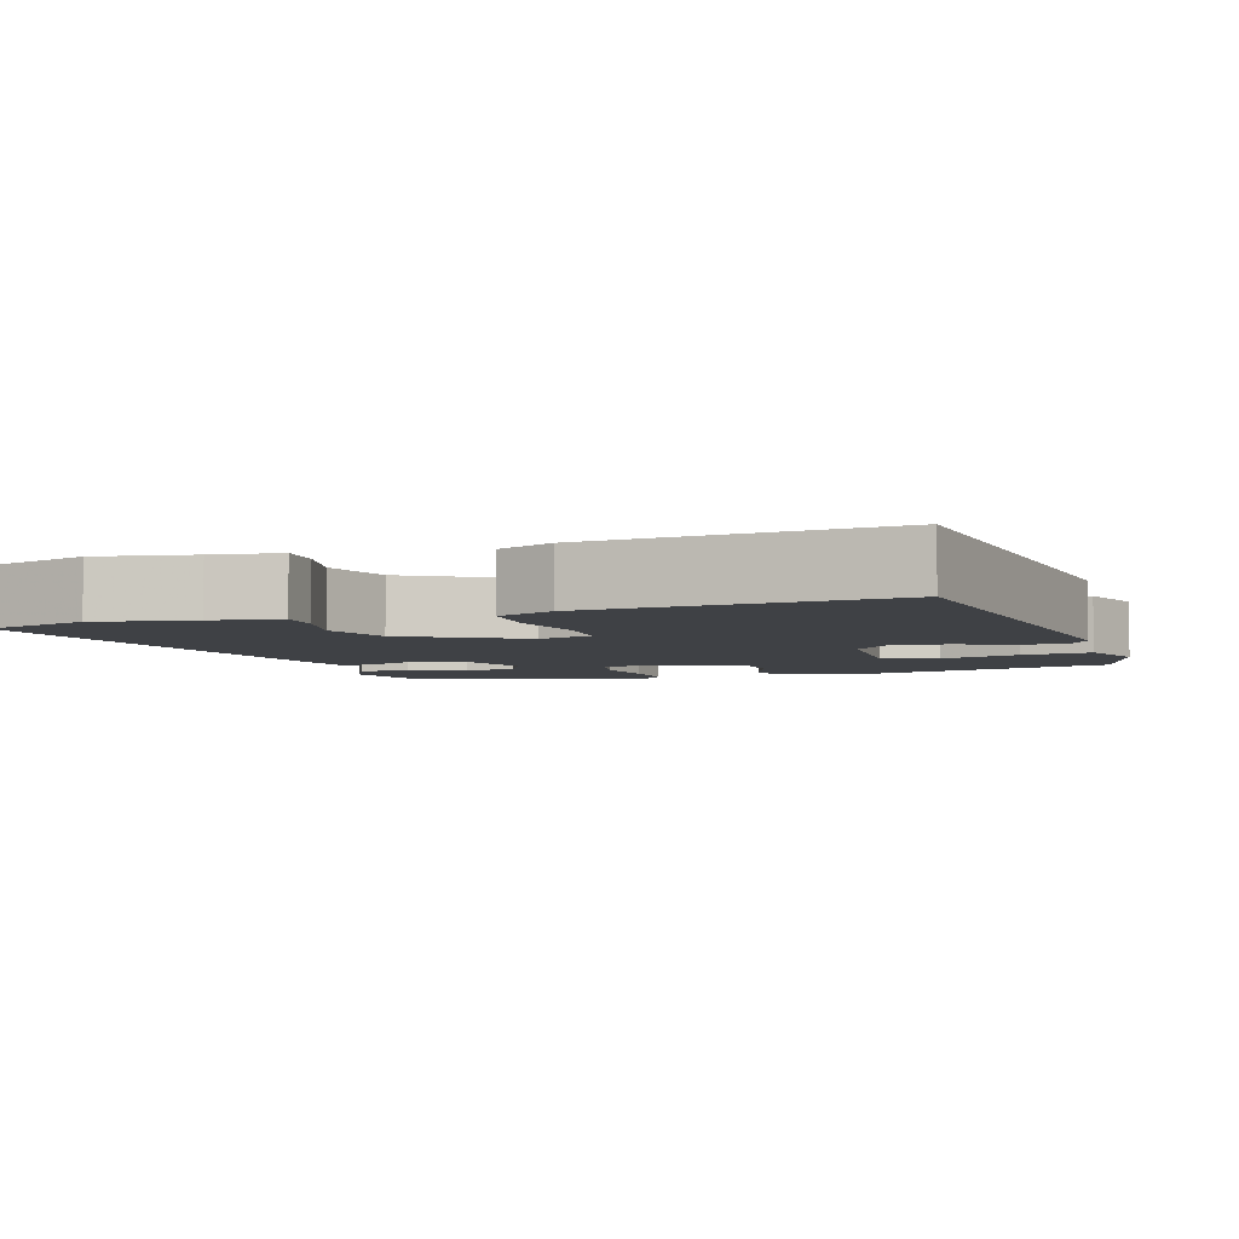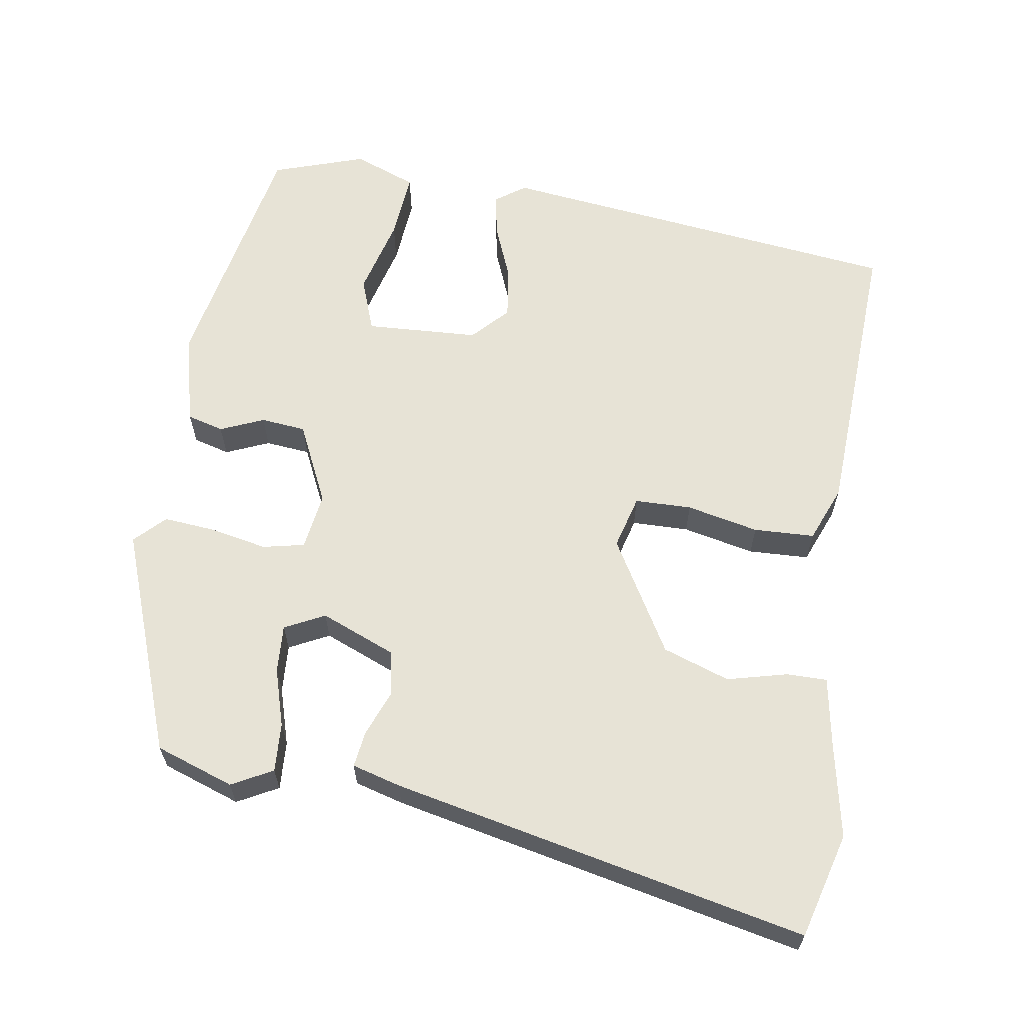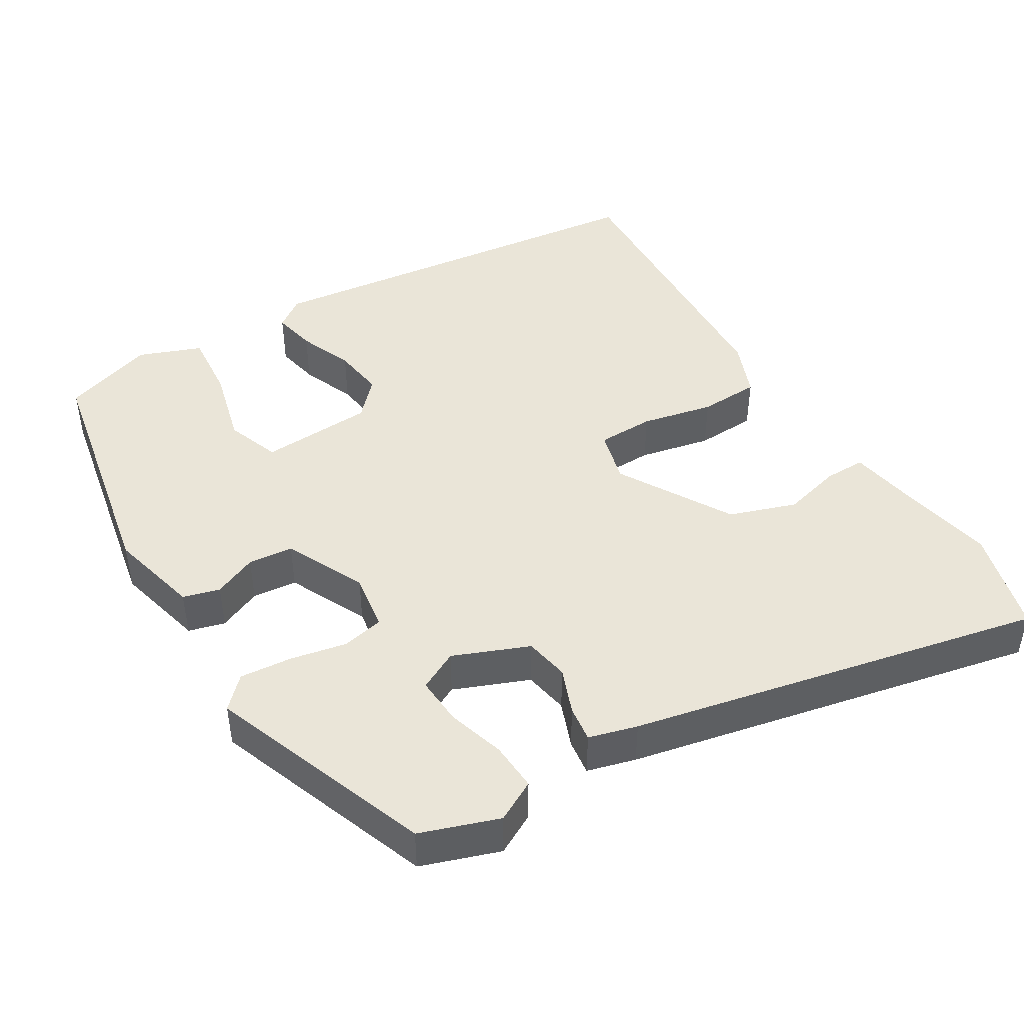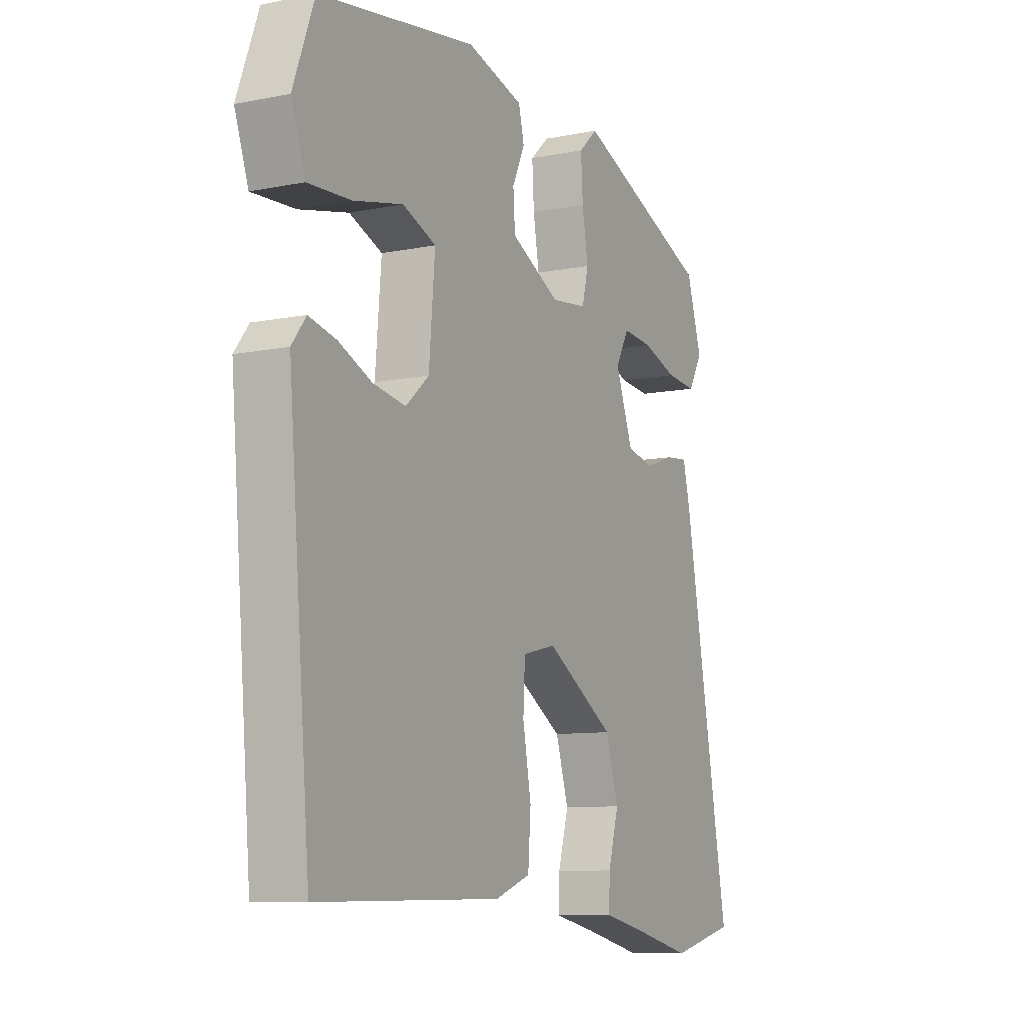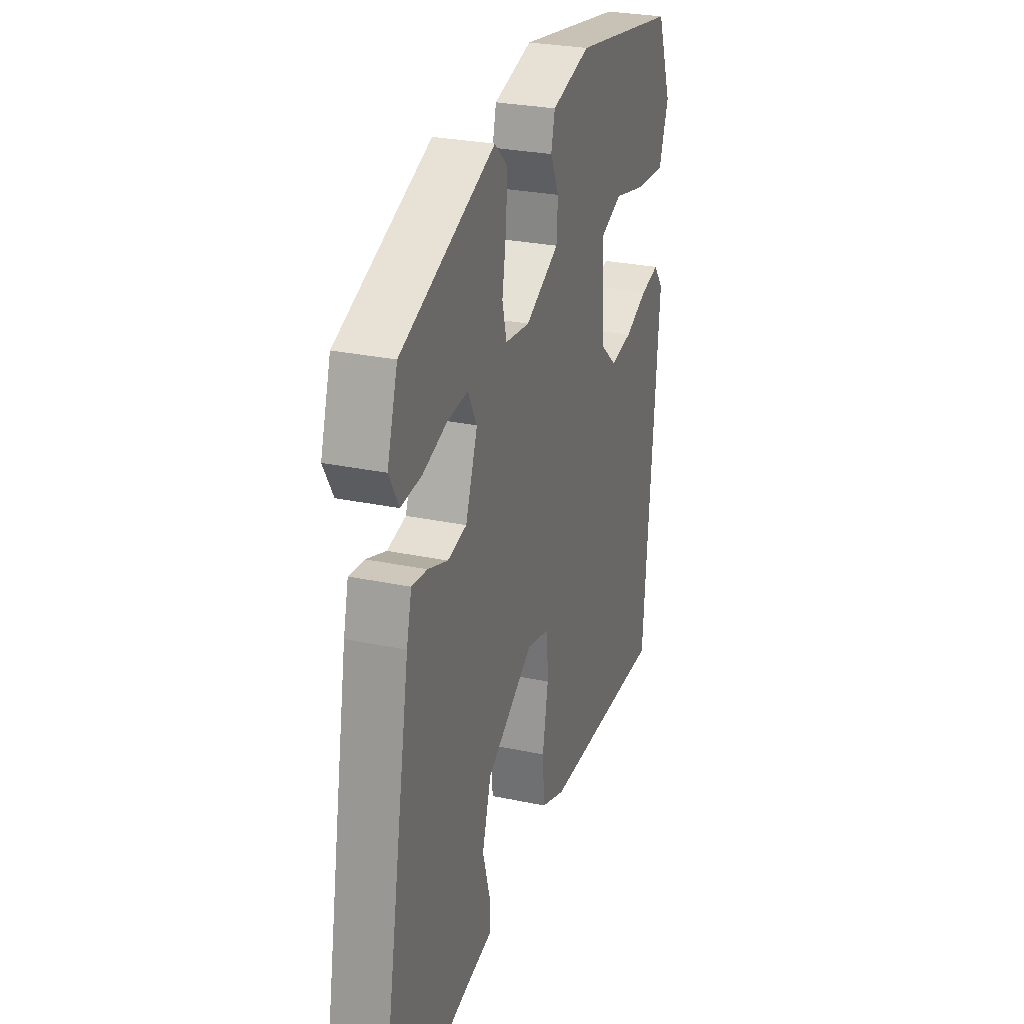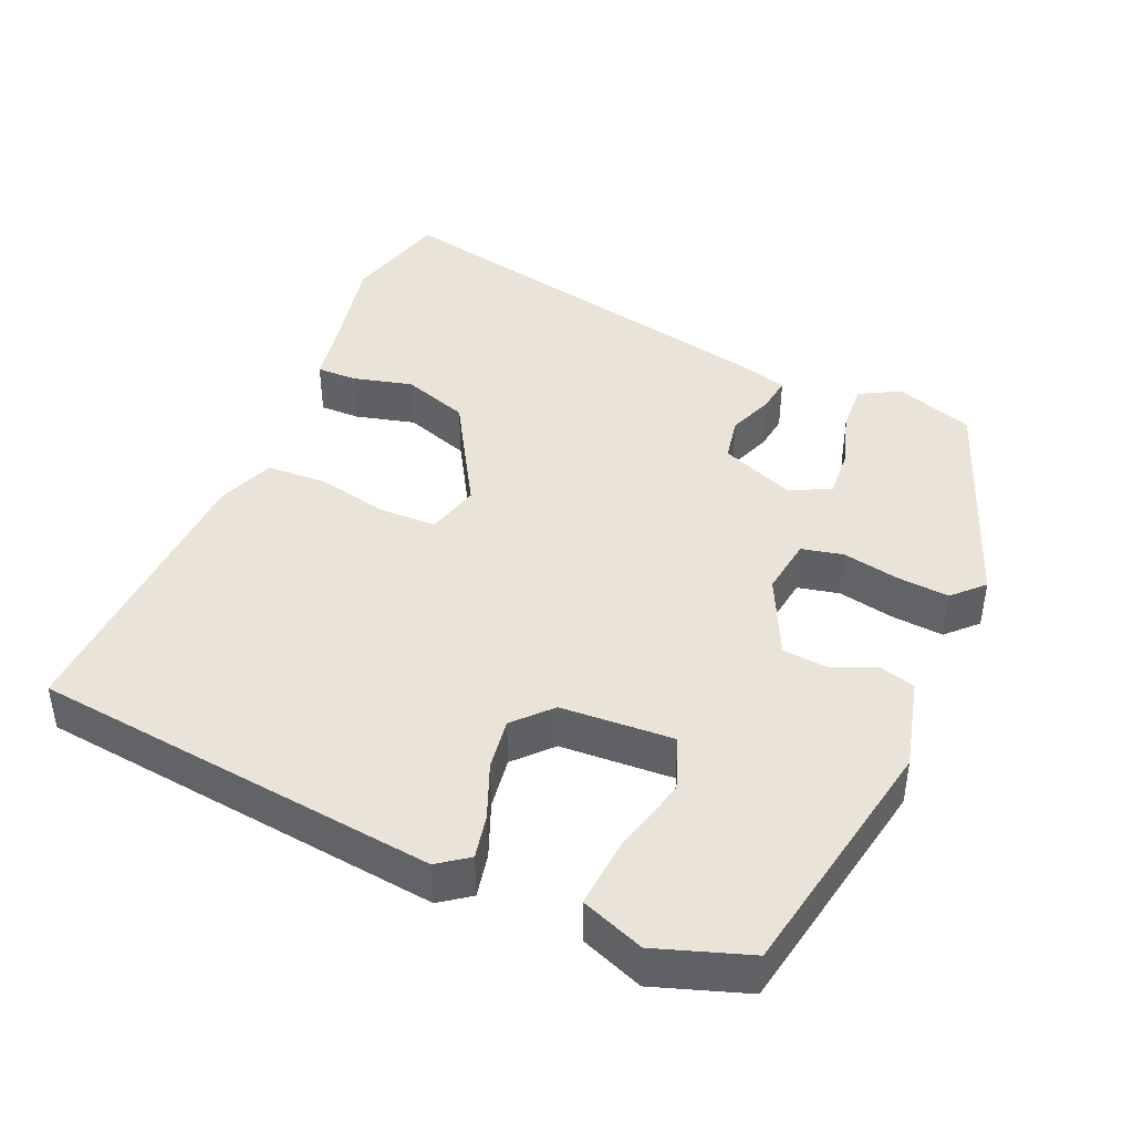
<metadata>
{"format":"obj","ext":"obj","renderer":"f3d","projection":"perspective","resolution":1024,"background":"white","views":[{"elev":-5.3,"azim":-159.4,"up":"+Y"},{"elev":62.7,"azim":100.9,"up":"+Y"},{"elev":45.0,"azim":60.6,"up":"+Y"},{"elev":-9.4,"azim":-62.3,"up":"+Z"},{"elev":27.3,"azim":108.2,"up":"+Z"},{"elev":43.0,"azim":-65.0,"up":"+Y"}]}
</metadata>
<code>
v -0.493 0.07 -0.458
v -0.541 0.07 0.096
v -0.51 0.07 0.136
v -0.451 0.07 0.122
v -0.378 0.07 0.09
v -0.308 0.07 0.078
v -0.258 0.07 0.122
v -0.245 0.07 0.275
v -0.317 0.07 0.304
v -0.424 0.07 0.28
v -0.517 0.07 0.275
v -0.547 0.07 0.361
v -0.501 0.07 0.485
v -0.163 0.07 0.539
v -0.04 0.07 0.504
v -0.028 0.07 0.454
v -0.055 0.07 0.396
v -0.051 0.07 0.335
v 0.056 0.07 0.28
v 0.134 0.07 0.289
v 0.148 0.07 0.345
v 0.135 0.07 0.422
v 0.131 0.07 0.493
v 0.172 0.07 0.531
v 0.471 0.07 0.409
v 0.504 0.07 0.302
v 0.473 0.07 0.248
v 0.407 0.07 0.254
v 0.33 0.07 0.28
v 0.265 0.07 0.286
v 0.236 0.07 0.233
v 0.274 0.07 0.13
v 0.334 0.07 0.117
v 0.397 0.07 0.139
v 0.446 0.07 0.144
v 0.462 0.07 0.078
v 0.563 0.07 -0.485
v 0.42 0.07 -0.519
v 0.291 0.07 -0.489
v 0.2 0.07 -0.47
v 0.202 0.07 -0.415
v 0.225 0.07 -0.335
v 0.197 0.07 -0.244
v 0.047 0.07 -0.15
v -0.026 0.07 -0.167
v -0.03 0.07 -0.244
v -0.012 0.07 -0.342
v -0.018 0.07 -0.424
v -0.095 0.07 -0.452
v -0.493 0 -0.458
v -0.541 0 0.096
v -0.51 0 0.136
v -0.451 0 0.122
v -0.378 0 0.09
v -0.308 0 0.078
v -0.258 0 0.122
v -0.245 0 0.275
v -0.317 0 0.304
v -0.424 0 0.28
v -0.517 0 0.275
v -0.547 0 0.361
v -0.501 0 0.485
v -0.163 0 0.539
v -0.04 0 0.504
v -0.028 0 0.454
v -0.055 0 0.396
v -0.051 0 0.335
v 0.056 0 0.28
v 0.134 0 0.289
v 0.148 0 0.345
v 0.135 0 0.422
v 0.131 0 0.493
v 0.172 0 0.531
v 0.471 0 0.409
v 0.504 0 0.302
v 0.473 0 0.248
v 0.407 0 0.254
v 0.33 0 0.28
v 0.265 0 0.286
v 0.236 0 0.233
v 0.274 0 0.13
v 0.334 0 0.117
v 0.397 0 0.139
v 0.446 0 0.144
v 0.462 0 0.078
v 0.563 0 -0.485
v 0.42 0 -0.519
v 0.291 0 -0.489
v 0.2 0 -0.47
v 0.202 0 -0.415
v 0.225 0 -0.335
v 0.197 0 -0.244
v 0.047 0 -0.15
v -0.026 0 -0.167
v -0.03 0 -0.244
v -0.012 0 -0.342
v -0.018 0 -0.424
v -0.095 0 -0.452
f 3 4 5
f 2 3 5
f 1 2 5
f 49 1 5
f 48 49 5
f 47 48 5
f 46 47 5
f 45 46 5 6
f 44 45 6 7
f 43 44 7 8
f 39 40 41 42
f 39 42 43
f 38 39 43
f 37 38 43
f 36 37 43
f 35 36 43
f 34 35 43
f 33 34 43
f 32 33 43
f 31 32 43 8
f 27 28 29
f 26 27 29
f 25 26 29
f 24 25 29
f 23 24 29
f 22 23 29
f 21 22 29
f 21 29 30
f 20 21 30 31
f 15 16 17
f 14 15 17
f 13 14 17
f 12 13 17
f 11 12 17
f 10 11 17
f 9 10 17
f 9 17 18
f 8 9 18 19
f 19 20 31
f 8 19 31
f 54 53 52
f 54 52 51
f 54 51 50
f 54 50 98
f 54 98 97
f 54 97 96
f 54 96 95
f 55 54 95 94
f 56 55 94 93
f 57 56 93 92
f 91 90 89 88
f 92 91 88
f 92 88 87
f 92 87 86
f 92 86 85
f 92 85 84
f 92 84 83
f 92 83 82
f 92 82 81
f 57 92 81 80
f 78 77 76
f 78 76 75
f 78 75 74
f 78 74 73
f 78 73 72
f 78 72 71
f 78 71 70
f 79 78 70
f 80 79 70 69
f 66 65 64
f 66 64 63
f 66 63 62
f 66 62 61
f 66 61 60
f 66 60 59
f 66 59 58
f 67 66 58
f 68 67 58 57
f 80 69 68
f 80 68 57
f 1 50 51 2
f 2 51 52 3
f 3 52 53 4
f 4 53 54 5
f 5 54 55 6
f 6 55 56 7
f 7 56 57 8
f 8 57 58 9
f 9 58 59 10
f 10 59 60 11
f 11 60 61 12
f 12 61 62 13
f 13 62 63 14
f 14 63 64 15
f 15 64 65 16
f 16 65 66 17
f 17 66 67 18
f 18 67 68 19
f 19 68 69 20
f 20 69 70 21
f 21 70 71 22
f 22 71 72 23
f 23 72 73 24
f 24 73 74 25
f 25 74 75 26
f 26 75 76 27
f 27 76 77 28
f 28 77 78 29
f 29 78 79 30
f 30 79 80 31
f 31 80 81 32
f 32 81 82 33
f 33 82 83 34
f 34 83 84 35
f 35 84 85 36
f 36 85 86 37
f 37 86 87 38
f 38 87 88 39
f 39 88 89 40
f 40 89 90 41
f 41 90 91 42
f 42 91 92 43
f 43 92 93 44
f 44 93 94 45
f 45 94 95 46
f 46 95 96 47
f 47 96 97 48
f 48 97 98 49
f 49 98 50 1

</code>
